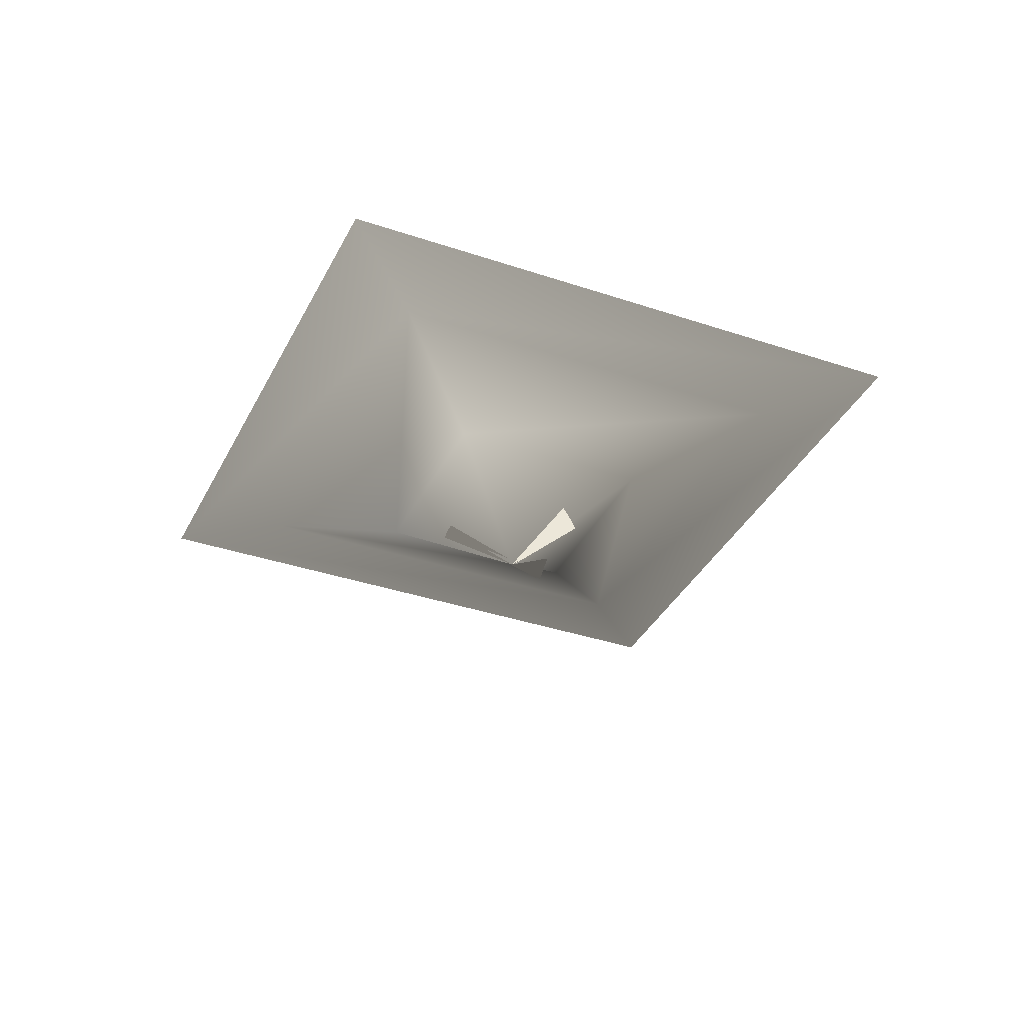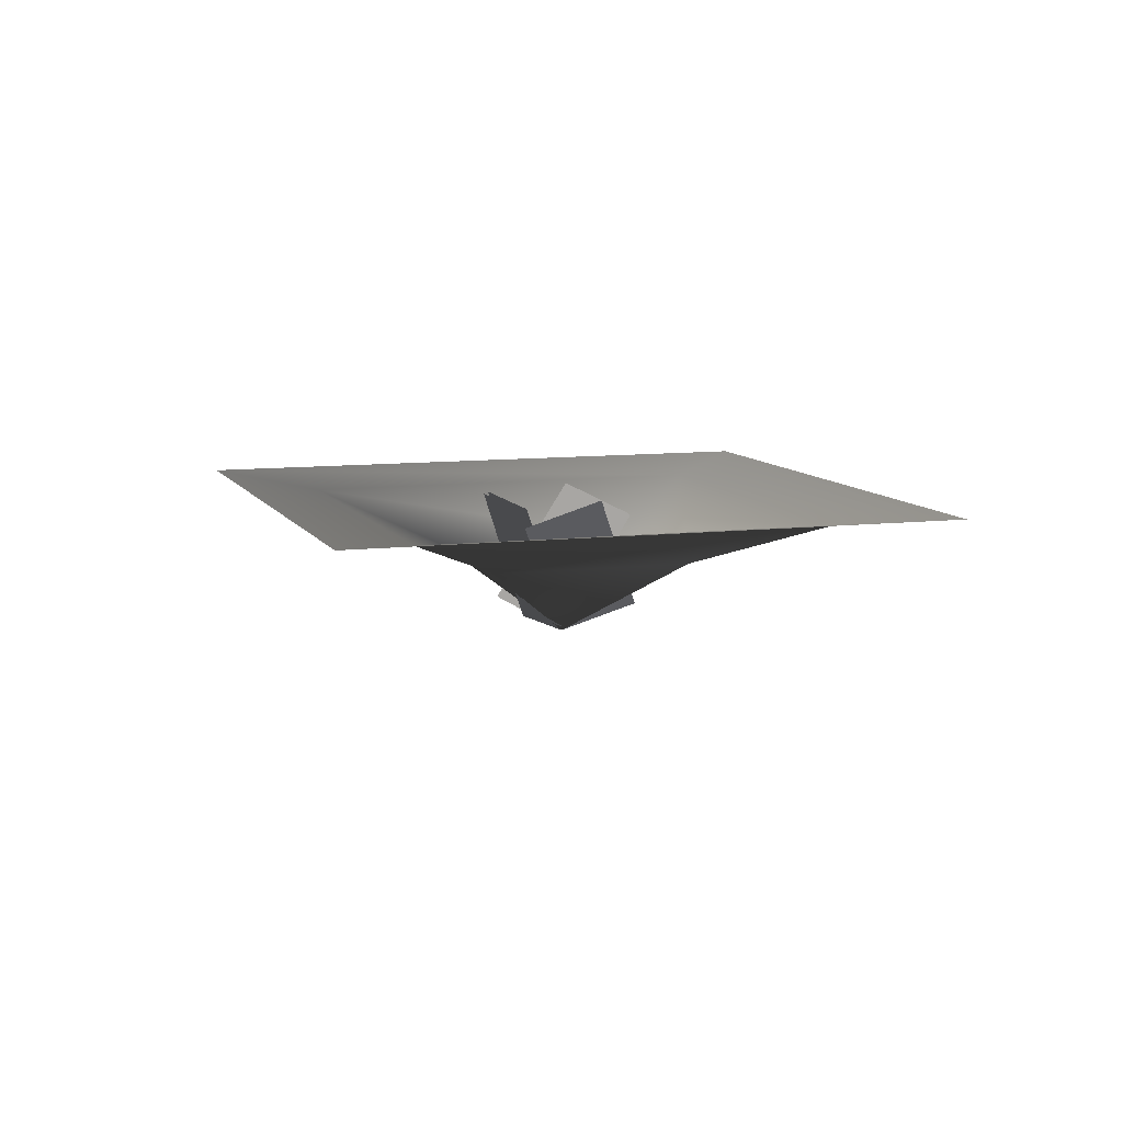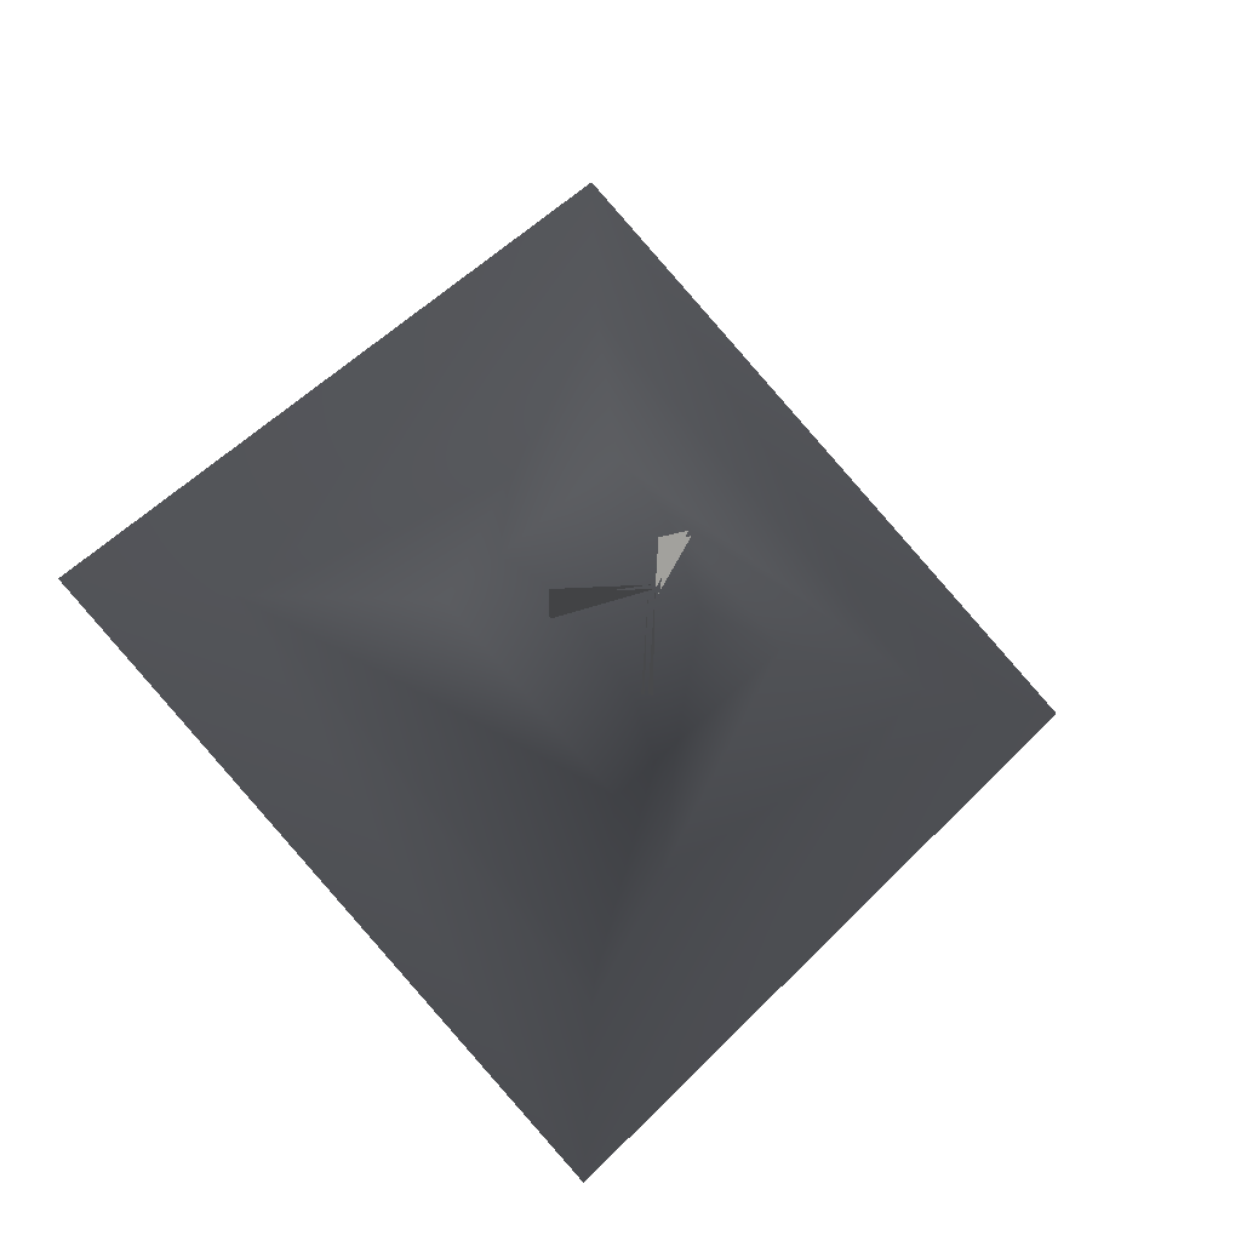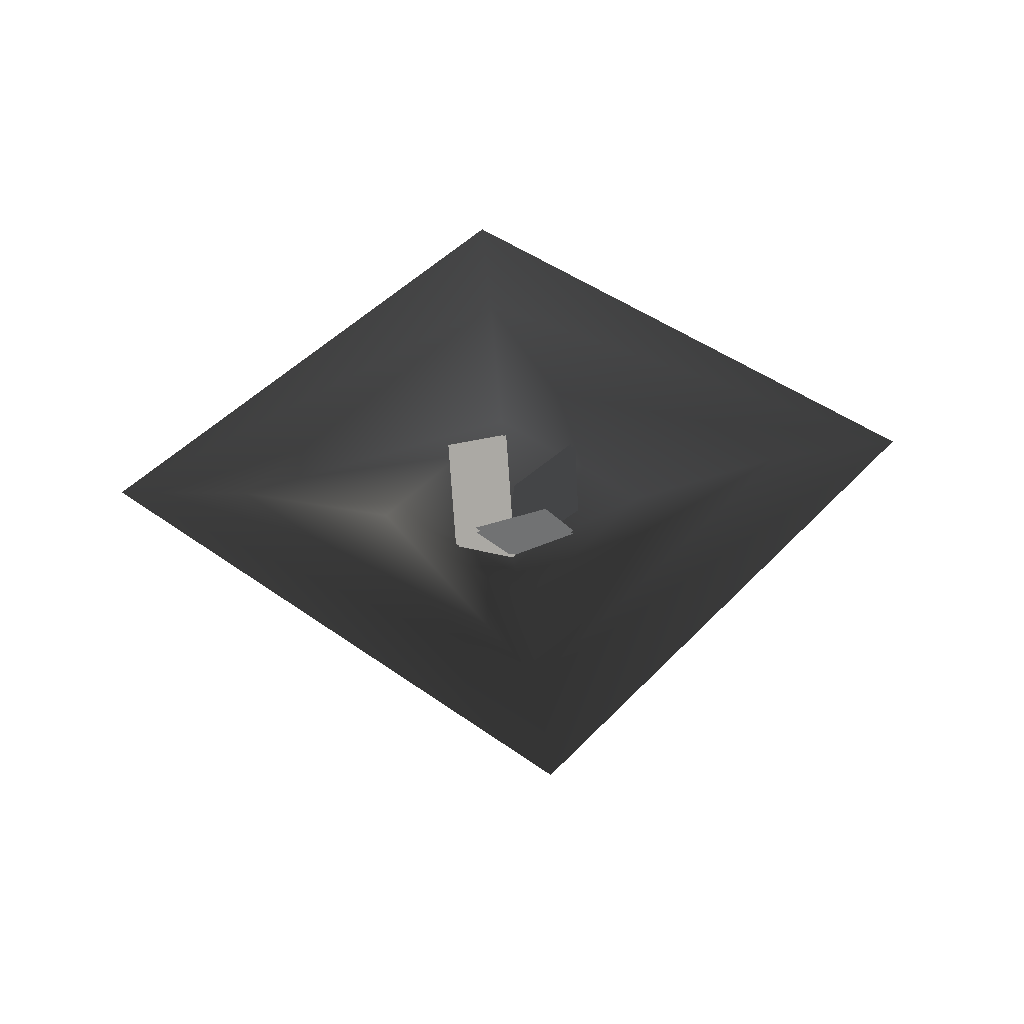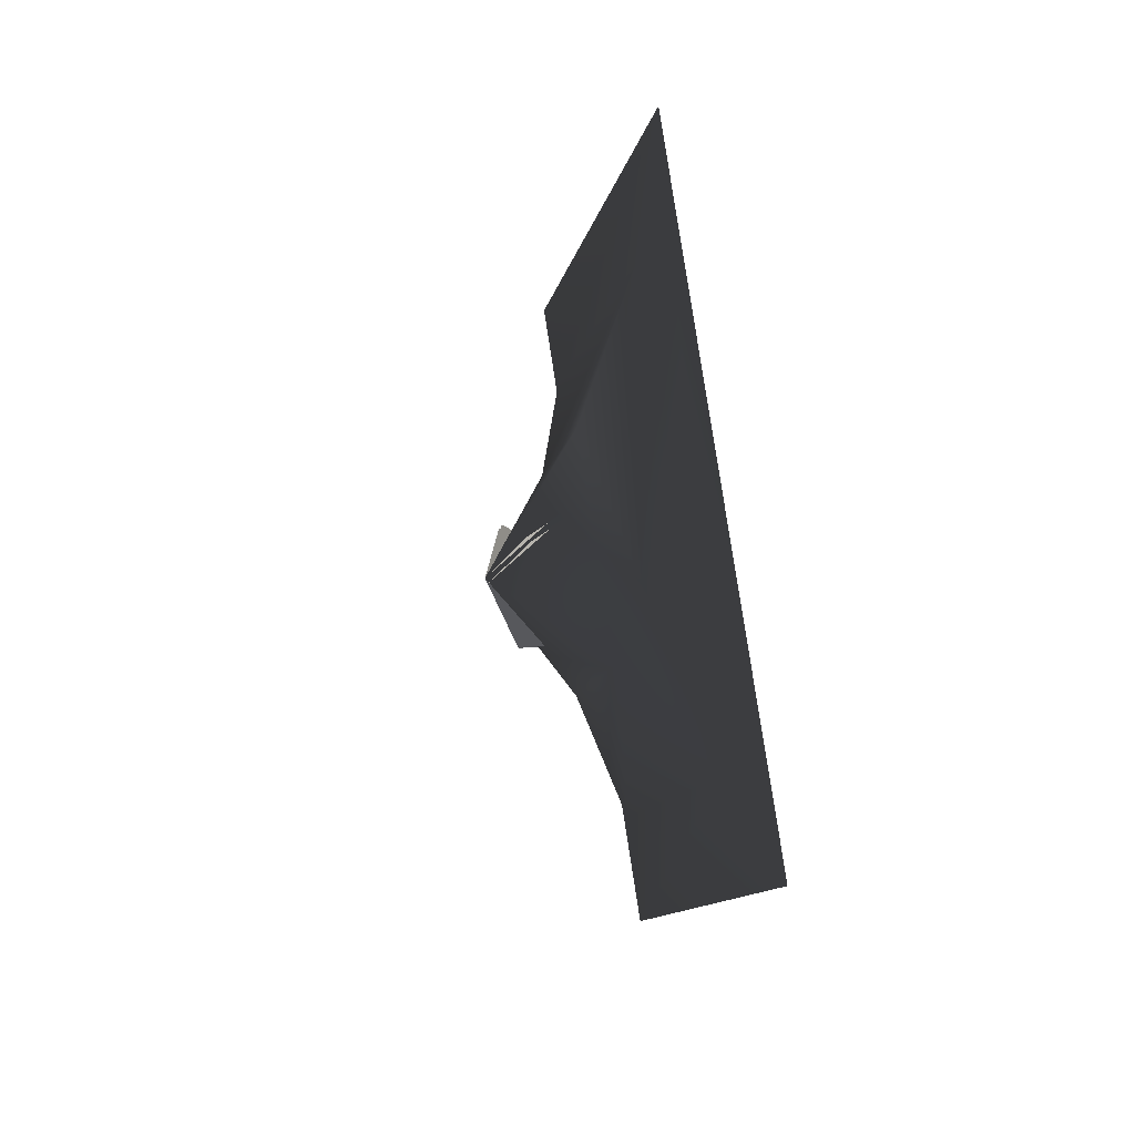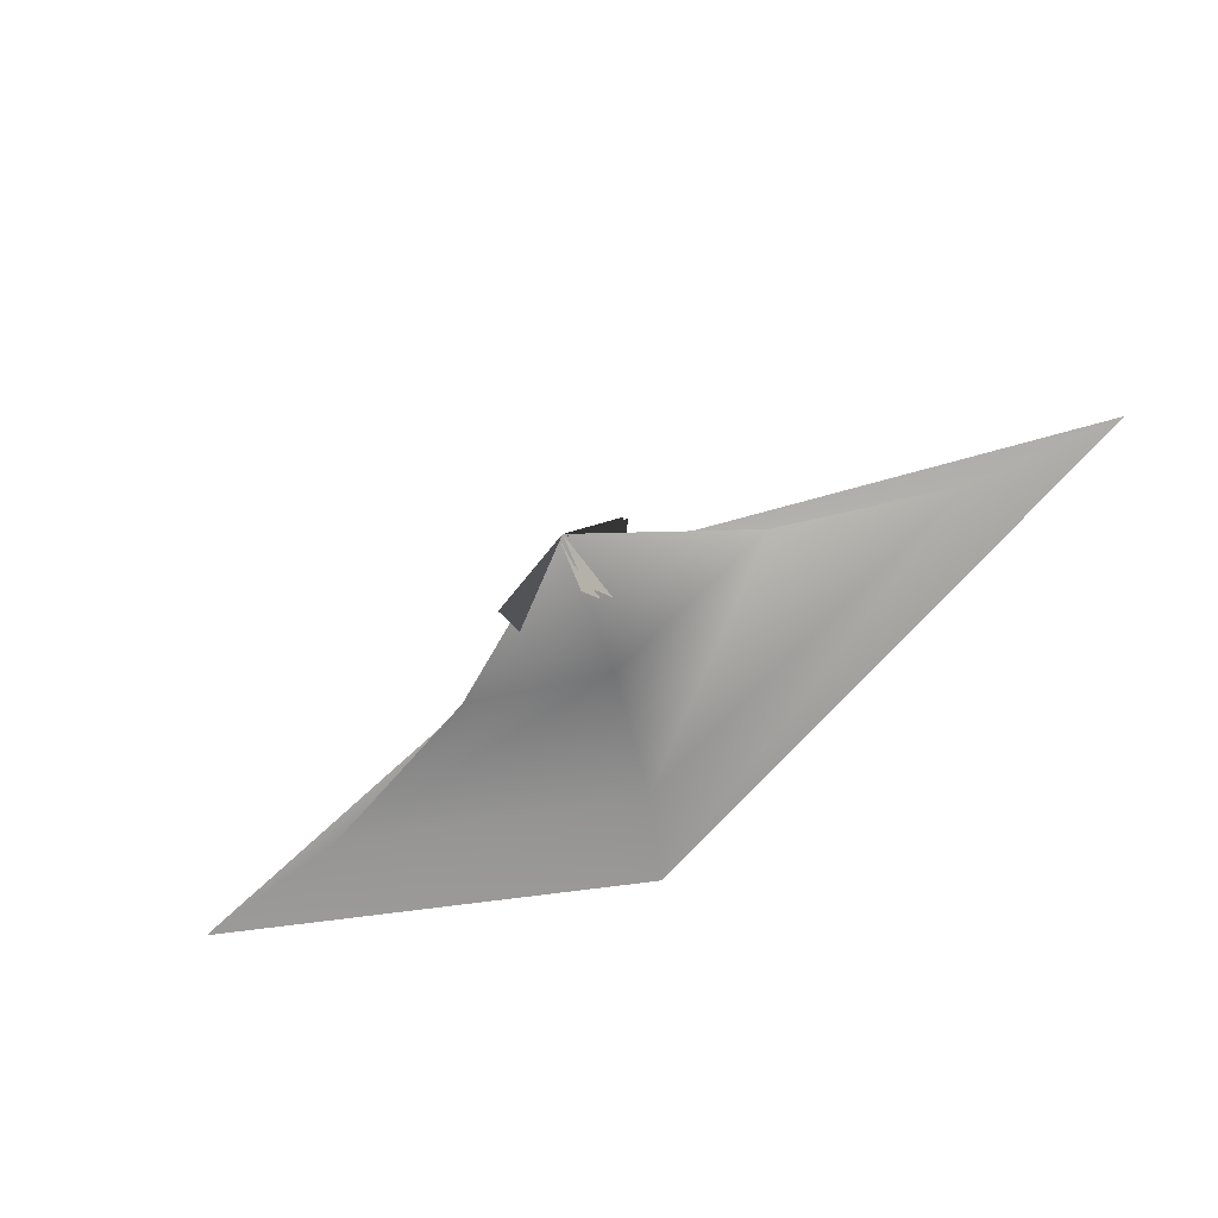
<metadata>
{"format":"obj","ext":"obj","renderer":"f3d","projection":"perspective","resolution":1024,"background":"white","views":[{"elev":-36.0,"azim":111.1,"up":"+Y"},{"elev":9.2,"azim":-63.1,"up":"+Y"},{"elev":-21.2,"azim":-21.6,"up":"+Z"},{"elev":45.3,"azim":84.8,"up":"+Y"},{"elev":35.9,"azim":77.5,"up":"+Z"},{"elev":-73.6,"azim":30.7,"up":"+Z"}]}
</metadata>
<code>
v  -0.138 12.84 -38.35
v  -38.35 12.84 -0.1385
v  -26.49 11.57 -0.0957
v  -0.0953 11.57 -26.49
v  0.1386 12.84 38.35
v  0.0958 11.57 26.49
v  38.35 12.84 0.1382
v  26.49 11.57 0.0954
v  0.0003 0 -0.0001
v  12.76 7.178 0.0459
v  -0.0457 7.178 -12.76
v  -12.76 7.178 -0.0462
v  0.0463 7.178 12.76
v  -3.542 12.9 5.781
v  3.858 2.667 5.556
v  0.3005 0.2231 -0.2756
v  -7.099 10.46 -0.0499
v  6.217 12.9 -2.704
v  0.0267 2.667 -6.763
v  -0.4041 0.2231 0.0537
v  5.786 10.46 4.113
v  -2.705 12.9 -6.217
v  -6.764 2.667 -0.0269
v  0.0533 0.2231 0.404
v  4.112 10.46 -5.786
v  0.0007 0.0003 0.0006
v  3.558 2.444 5.832
v  -3.841 12.68 6.058
v  -7.398 10.23 0.2264
v  -0.0001 0.0003 -0.0007
v  0.4307 2.444 -6.818
v  6.621 12.68 -2.759
v  6.19 10.23 4.058
v  -0.001 0.0003 -0
v  -6.818 2.444 -0.4309
v  -2.759 12.68 -6.621
v  4.058 10.23 -6.191
g grass_02
f 1 2 3 4
f 5 6 3 2
f 5 7 8 6
f 9 10 11
f 12 9 11
f 13 9 12
f 10 9 13
f 1 4 8 7
f 3 12 11 4
f 6 13 12 3
f 8 10 13 6
f 10 8 4 11
f 14 15 16 17
f 18 19 20 21
f 22 23 24 25
f 26 27 28 29
f 30 31 32 33
f 34 35 36 37

</code>
